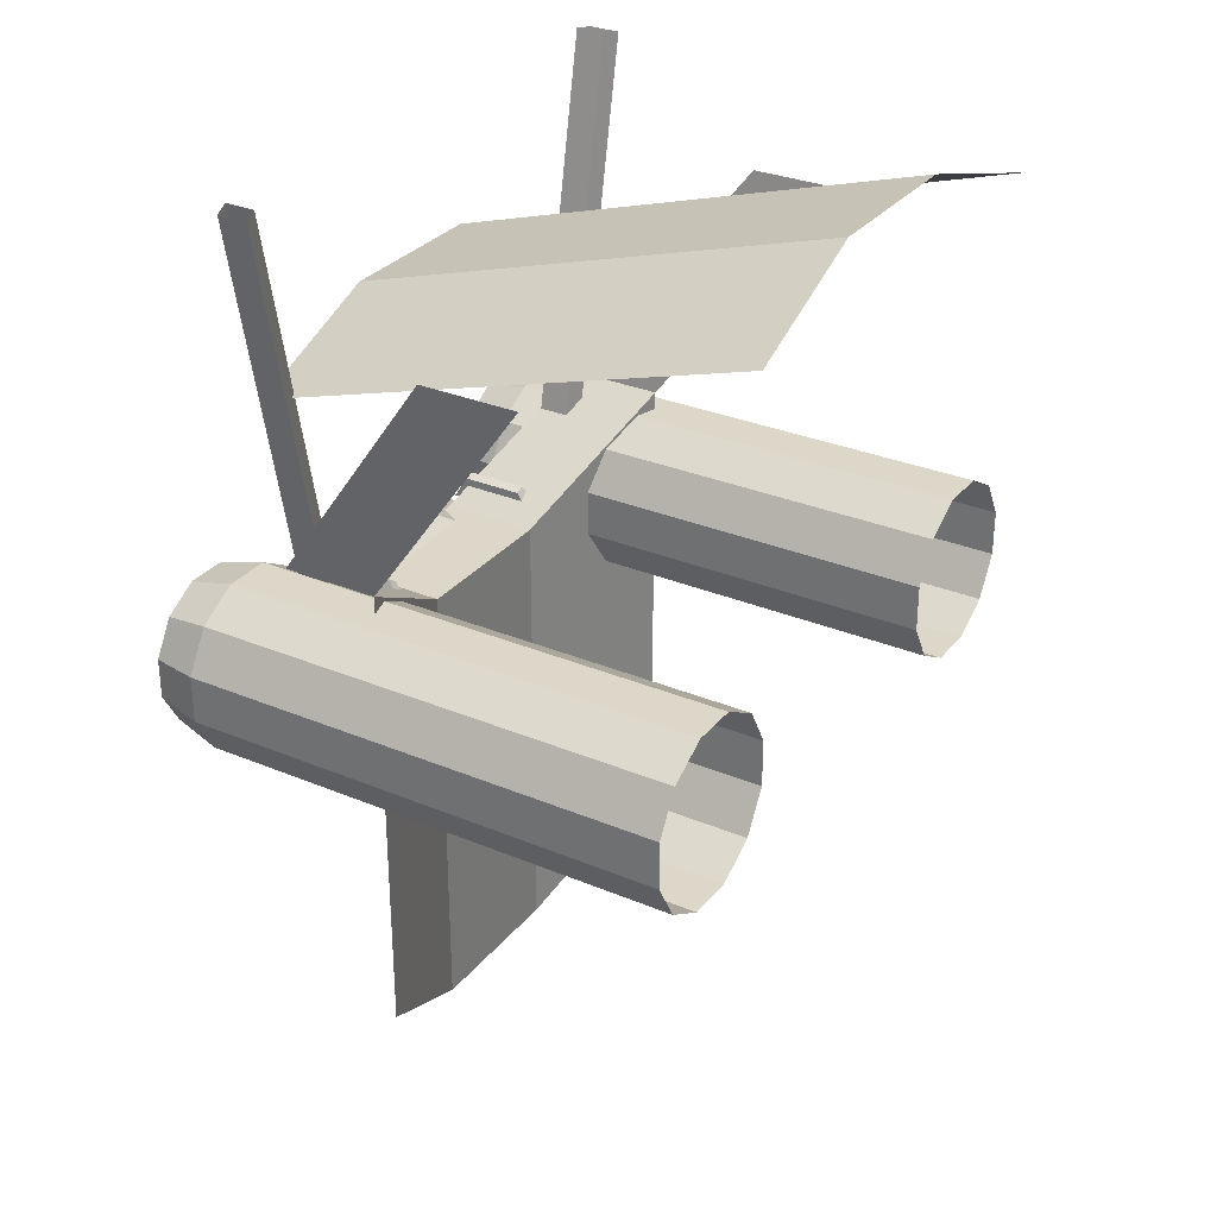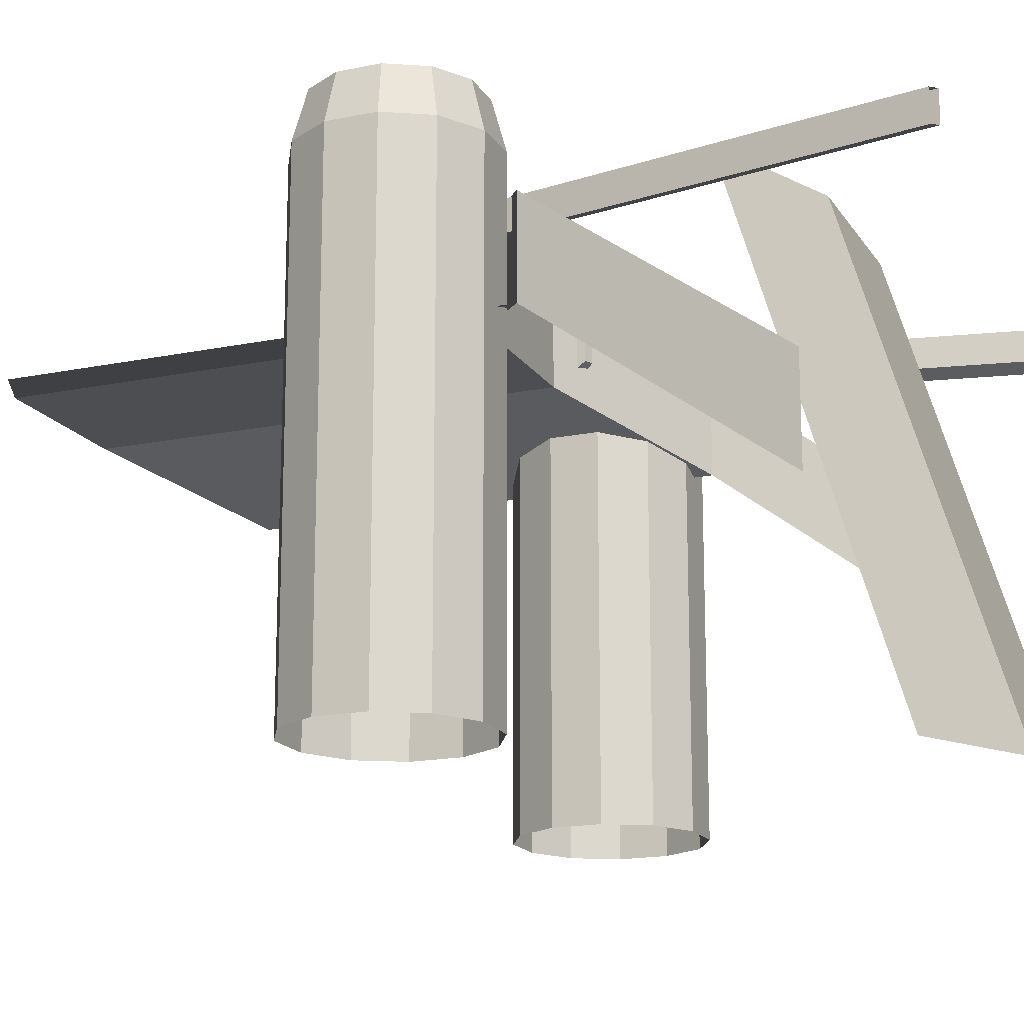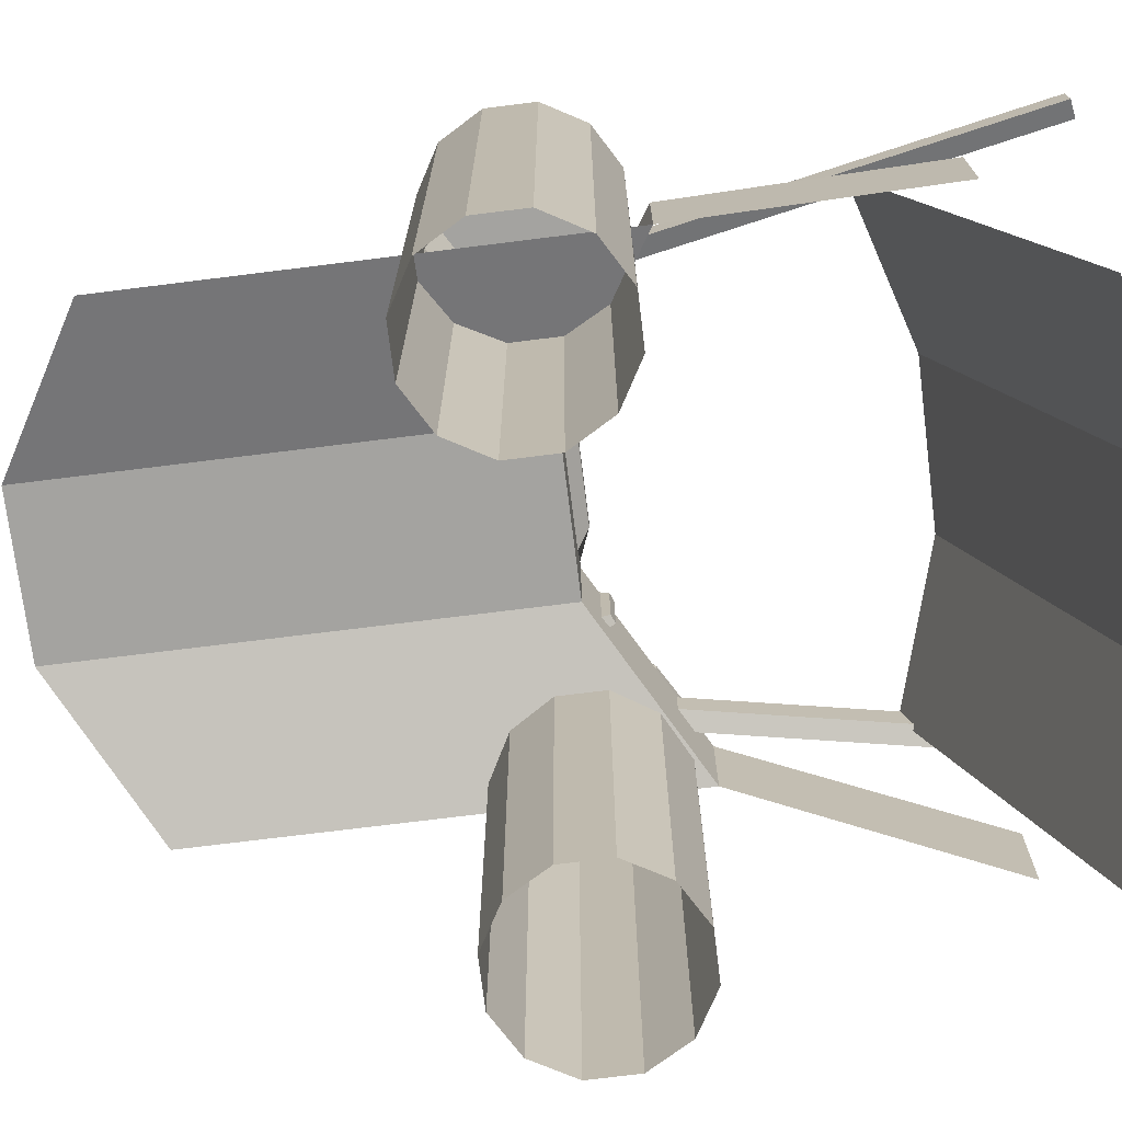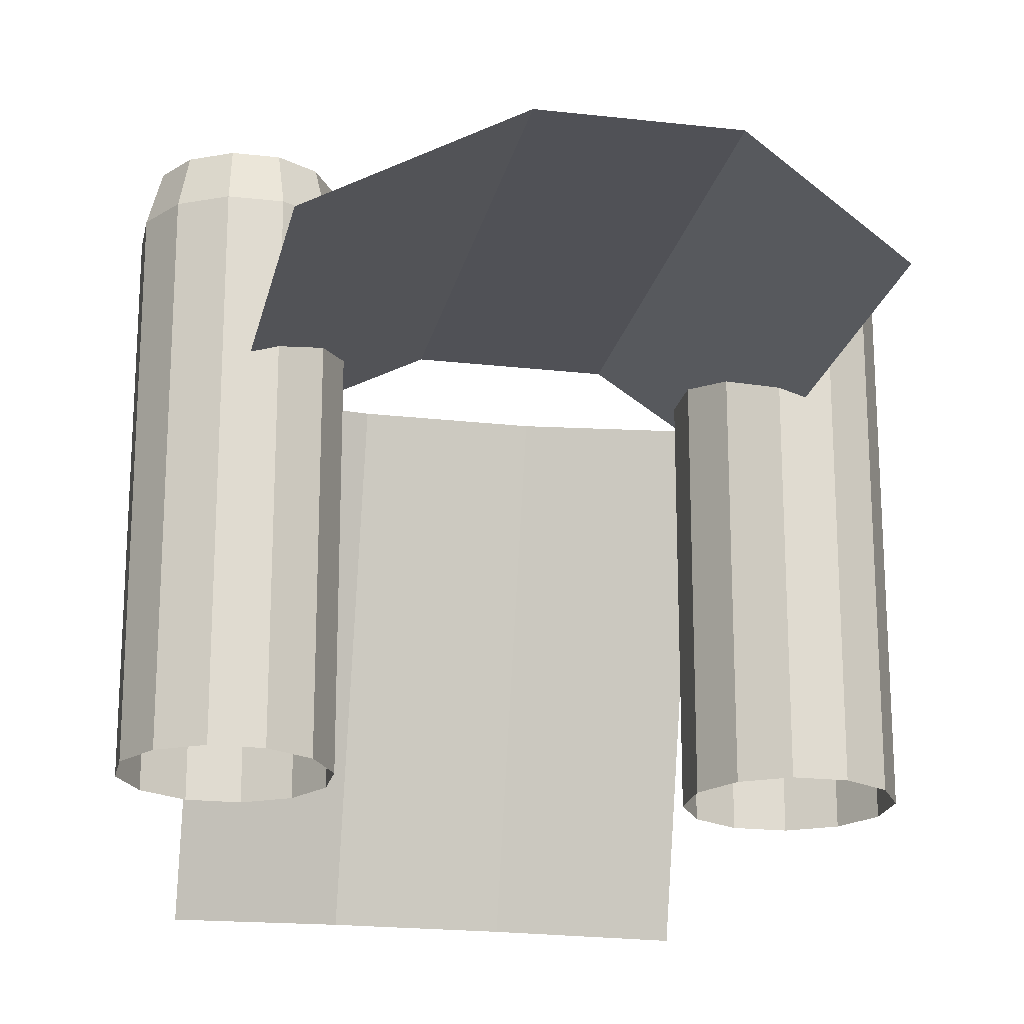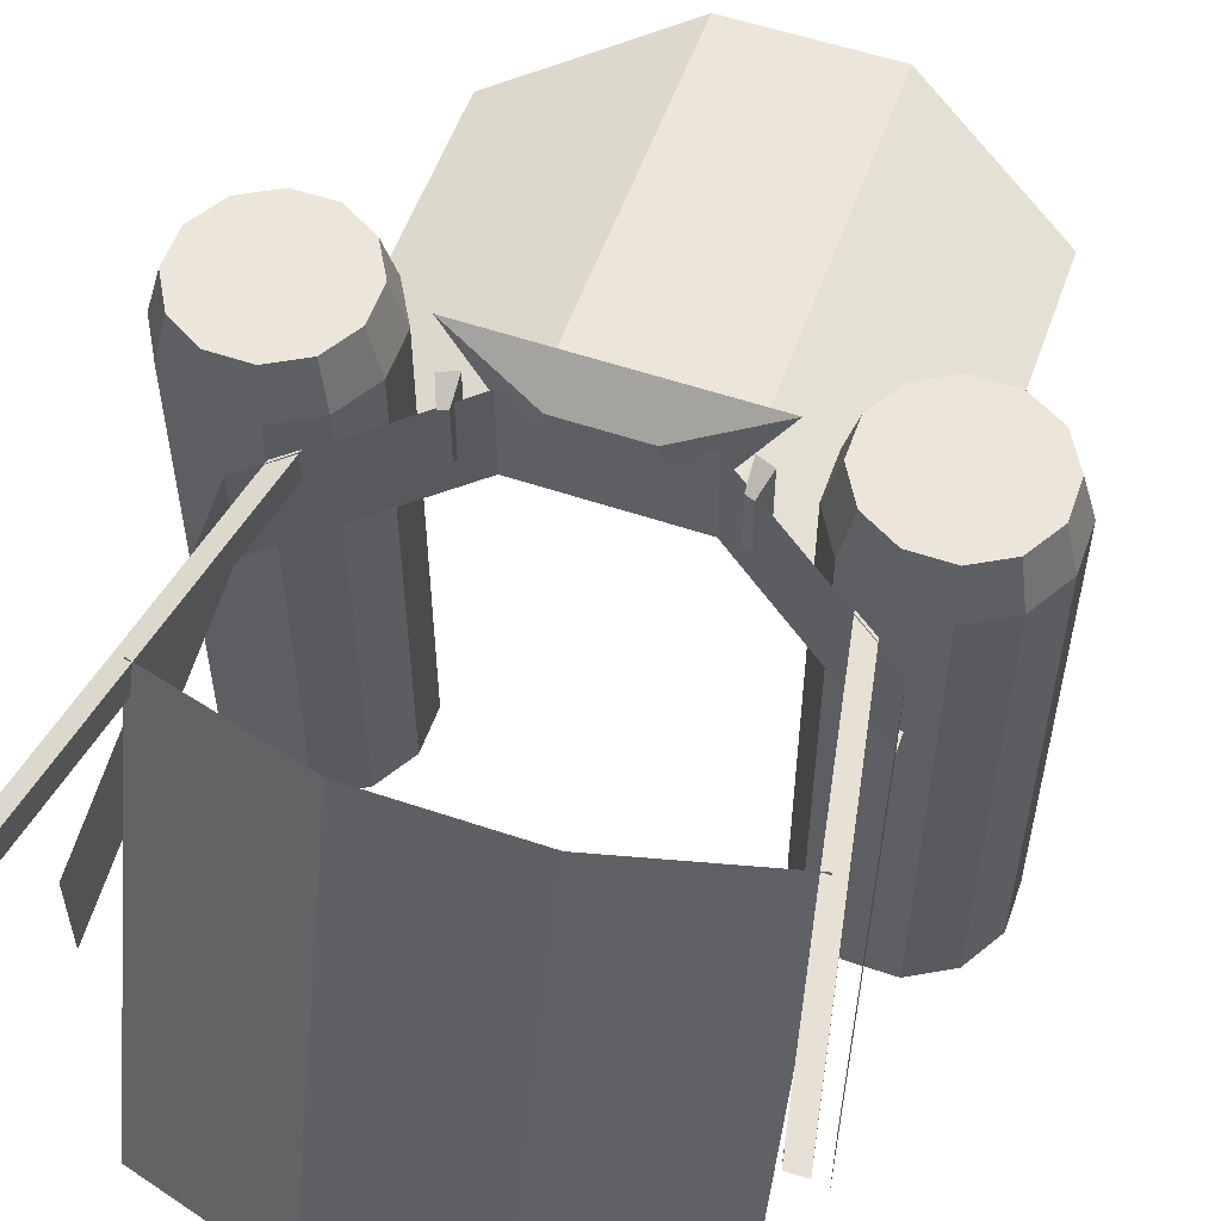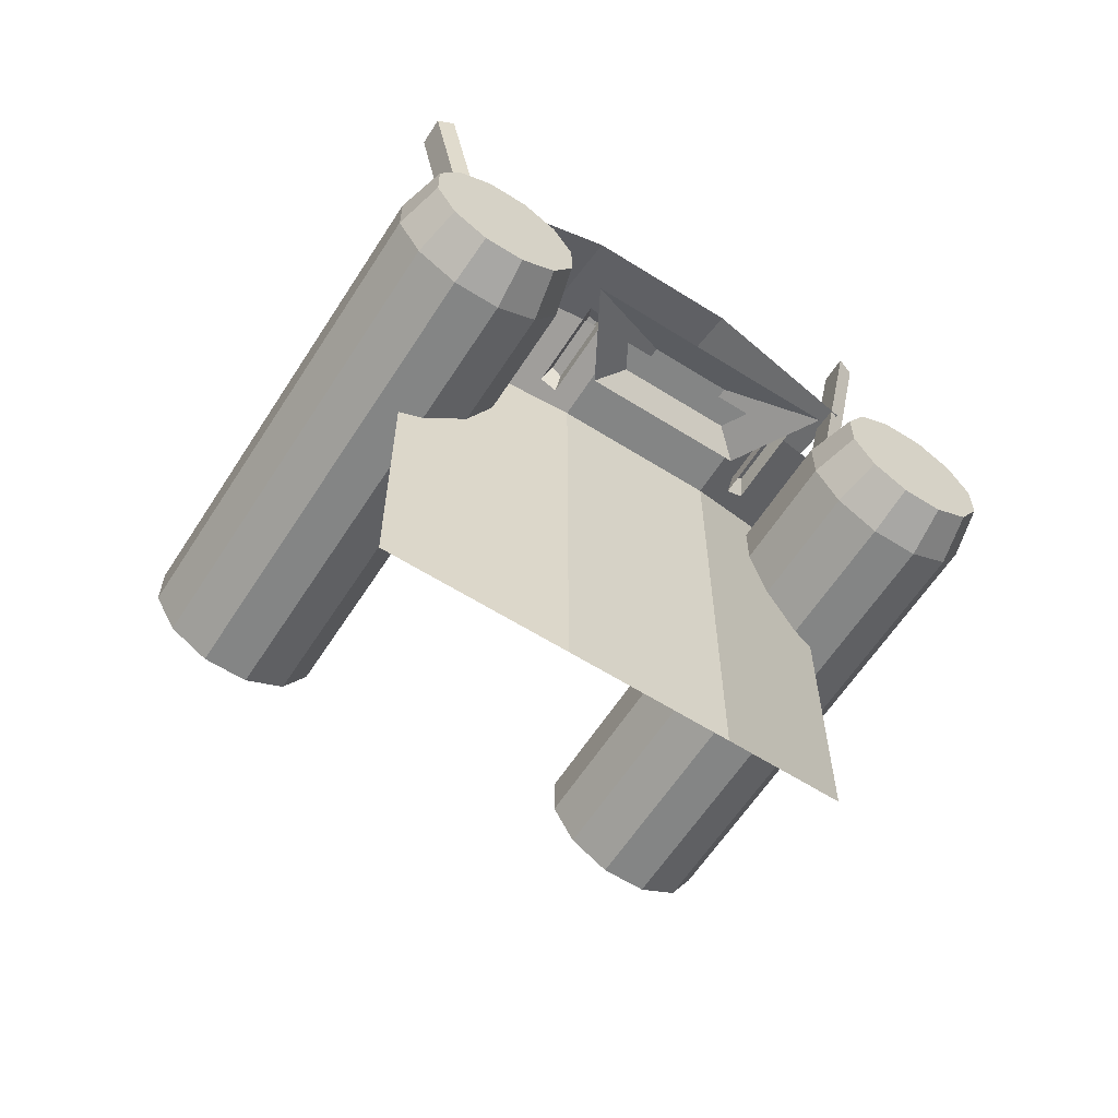
<metadata>
{"format":"obj","ext":"obj","renderer":"f3d","projection":"perspective","resolution":1024,"background":"white","views":[{"elev":30.3,"azim":121.4,"up":"+Y"},{"elev":-17.0,"azim":112.5,"up":"+Z"},{"elev":-73.0,"azim":97.1,"up":"+Z"},{"elev":-20.4,"azim":-11.8,"up":"+Z"},{"elev":56.0,"azim":-160.5,"up":"+Z"},{"elev":-61.6,"azim":-32.7,"up":"+Y"}]}
</metadata>
<code>
o cuboid
v -0.03499 0.04361 0.02383
v -0.03499 0.04361 0.01992
v -0.02307 -0.01775 0.02383
v -0.02307 -0.01775 0.01992
v -0.03729 0.04316 0.02305
v -0.03729 0.04316 0.01914
v -0.02537 -0.01819 0.02305
v -0.02537 -0.01819 0.01914
f 2 1 3 4
f 7 5 6 8
f 3 1 5 7
f 6 2 4 8
o cylinder
v -0.03125 -0.01562 0.03438
v -0.02821 -0.02695 0.02813
v -0.02866 -0.02529 0.03438
v -0.02296 -0.02392 0.02813
v -0.02417 -0.0227 0.03438
v -0.01992 -0.01866 0.02812
v -0.02158 -0.01822 0.03438
v -0.01992 -0.01259 0.02812
v -0.02158 -0.01303 0.03438
v -0.02296 -0.007332 0.02812
v -0.02417 -0.008547 0.03438
v -0.02821 -0.004297 0.02812
v -0.02866 -0.005957 0.03437
v -0.03429 -0.004297 0.02812
v -0.03384 -0.005957 0.03437
v -0.03954 -0.007332 0.02812
v -0.03833 -0.008547 0.03438
v -0.04258 -0.01259 0.02812
v -0.04092 -0.01303 0.03438
v -0.04258 -0.01866 0.02812
v -0.04092 -0.01822 0.03438
v -0.03954 -0.02392 0.02813
v -0.03833 -0.0227 0.03438
v -0.03429 -0.02695 0.02813
v -0.03384 -0.02529 0.03438
v -0.03429 -0.004297 -0.03438
v -0.02821 -0.004297 -0.03438
v -0.02296 -0.007333 -0.03438
v -0.01992 -0.01259 -0.03438
v -0.01992 -0.01866 -0.03438
v -0.02296 -0.02392 -0.03438
v -0.02821 -0.02695 -0.03438
v -0.03429 -0.02695 -0.03438
v -0.03954 -0.02392 -0.03438
v -0.04258 -0.01866 -0.03438
v -0.04258 -0.01259 -0.03438
v -0.03954 -0.007333 -0.03438
f 10 12 13 11
f 11 13 9
f 12 14 15 13
f 13 15 9
f 14 16 17 15
f 15 17 9
f 16 18 19 17
f 17 19 9
f 18 20 21 19
f 19 21 9
f 20 22 23 21
f 21 23 9
f 22 24 25 23
f 23 25 9
f 24 26 27 25
f 25 27 9
f 26 28 29 27
f 27 29 9
f 28 30 31 29
f 29 31 9
f 30 32 33 31
f 31 33 9
f 32 10 11 33
f 33 11 9
f 35 34 22 20
f 36 35 20 18
f 37 36 18 16
f 38 37 16 14
f 39 38 14 12
f 40 39 12 10
f 41 40 10 32
f 42 41 32 30
f 43 42 30 28
f 44 43 28 26
f 45 44 26 24
f 34 45 24 22
o cuboid
v -0.0135 -0.0116 0.02773
v -0.0135 -0.0116 0.01992
v -0.01346 -0.01457 0.02969
v -0.01346 -0.01457 0.01797
v -0.01458 -0.01115 0.02773
v -0.01458 -0.01115 0.01992
v -0.01563 -0.01367 0.02969
v -0.01563 -0.01367 0.01797
f 47 46 48 49
f 52 50 51 53
f 50 46 47 51
f 48 46 50 52
f 51 47 49 53
o cuboid
v -0.005273 -0.01289 0.02922
v -0.005273 -0.01289 0.02703
v -0.0168 -0.0168 0.03359
v -0.01055 -0.0168 0.02266
v 0.005273 -0.01289 0.02922
v 0.005273 -0.01289 0.02703
v 0.0168 -0.0168 0.03359
v 0.01055 -0.0168 0.02266
v 0 -0.01289 0.02922
v 0 -0.01289 0.02703
v 0 -0.0168 0.02266
v 0 -0.0168 0.03359
f 56 54 55 57
f 54 62 63 55
f 55 63 64 57
f 56 65 62 54
f 59 58 60 61
f 63 62 58 59
f 64 63 59 61
f 62 65 60 58
o cuboid
v 0.0135 -0.0116 0.02773
v 0.0135 -0.0116 0.01992
v 0.01346 -0.01457 0.02969
v 0.01346 -0.01457 0.01797
v 0.01458 -0.01115 0.02773
v 0.01458 -0.01115 0.01992
v 0.01563 -0.01367 0.02969
v 0.01563 -0.01367 0.01797
f 68 66 67 69
f 71 70 72 73
f 67 66 70 71
f 70 66 68 72
f 69 67 71 73
o cylinder
v 0.03125 -0.01562 0.03438
v 0.02821 -0.02695 0.02813
v 0.02866 -0.02529 0.03438
v 0.02296 -0.02392 0.02813
v 0.02417 -0.0227 0.03438
v 0.01992 -0.01866 0.02812
v 0.02158 -0.01822 0.03438
v 0.01992 -0.01259 0.02812
v 0.02158 -0.01303 0.03438
v 0.02296 -0.007332 0.02812
v 0.02417 -0.008547 0.03438
v 0.02821 -0.004297 0.02812
v 0.02866 -0.005957 0.03437
v 0.03429 -0.004297 0.02812
v 0.03384 -0.005957 0.03437
v 0.03954 -0.007332 0.02812
v 0.03833 -0.008547 0.03438
v 0.04258 -0.01259 0.02812
v 0.04092 -0.01303 0.03438
v 0.04258 -0.01866 0.02812
v 0.04092 -0.01822 0.03438
v 0.03954 -0.02392 0.02813
v 0.03833 -0.0227 0.03438
v 0.03429 -0.02695 0.02813
v 0.03384 -0.02529 0.03438
v 0.03429 -0.004297 -0.03438
v 0.02821 -0.004297 -0.03438
v 0.02296 -0.007333 -0.03438
v 0.01992 -0.01259 -0.03438
v 0.01992 -0.01866 -0.03438
v 0.02296 -0.02392 -0.03438
v 0.02821 -0.02695 -0.03438
v 0.03429 -0.02695 -0.03438
v 0.03954 -0.02392 -0.03438
v 0.04258 -0.01866 -0.03438
v 0.04258 -0.01259 -0.03438
v 0.03954 -0.007333 -0.03438
f 78 77 75 76
f 78 76 74
f 80 79 77 78
f 80 78 74
f 82 81 79 80
f 82 80 74
f 84 83 81 82
f 84 82 74
f 86 85 83 84
f 86 84 74
f 88 87 85 86
f 88 86 74
f 90 89 87 88
f 90 88 74
f 92 91 89 90
f 92 90 74
f 94 93 91 92
f 94 92 74
f 96 95 93 94
f 96 94 74
f 98 97 95 96
f 98 96 74
f 76 75 97 98
f 76 98 74
f 87 99 100 85
f 85 100 101 83
f 83 101 102 81
f 81 102 103 79
f 79 103 104 77
f 77 104 105 75
f 75 105 106 97
f 97 106 107 95
f 95 107 108 93
f 93 108 109 91
f 91 109 110 89
f 89 110 99 87
o cuboid
v -0.03125 -0.001953 0.02227
v -0.03125 -0.001953 0.009766
v -0.01042 -0.01445 0.02852
v -0.01042 -0.01445 0.01602
v 0 -0.01445 0.02852
v 0 -0.01445 0.01602
v -0.03125 -0.0625 0.009766
v -0.01042 -0.075 0.01602
v 0 -0.075 0.01602
v -0.03628 0.02919 -0.01362
v -0.03628 0.02919 -0.001118
f 111 113 114 112
f 113 115 116 114
f 112 114 118 117
f 114 116 119 118
f 112 120 121 111
o cuboid
v 0.03125 -0.001953 0.02227
v 0.03125 -0.001953 0.009766
v 0.01042 -0.01445 0.02852
v 0.01042 -0.01445 0.01602
v 0 -0.01445 0.02852
v 0 -0.01445 0.01602
v 0.03125 -0.0625 0.009766
v 0.01042 -0.075 0.01602
v 0 -0.075 0.01602
v 0.03628 0.02919 -0.01362
v 0.03628 0.02919 -0.001118
f 125 124 122 123
f 127 126 124 125
f 129 125 123 128
f 130 127 125 129
f 132 131 123 122
o cuboid
v 0.03499 0.04361 0.02383
v 0.03499 0.04361 0.01992
v 0.02307 -0.01775 0.02383
v 0.02307 -0.01775 0.01992
v 0.03729 0.04316 0.02305
v 0.03729 0.04316 0.01914
v 0.02537 -0.01819 0.02305
v 0.02537 -0.01819 0.01914
f 135 133 134 136
f 138 137 139 140
f 137 133 135 139
f 136 134 138 140
o cuboid
v 0.03125 0.01914 0.02383
v 0.03125 0.03789 -0.03867
v -0.03125 0.01914 0.02383
v -0.03125 0.03789 -0.03867
v 0.01042 0.02539 0.02539
v 0.01042 0.04414 -0.03711
v -0.01042 0.02539 0.02539
v -0.01042 0.04414 -0.03711
f 144 148 147 143
f 141 145 146 142
f 145 147 148 146

</code>
